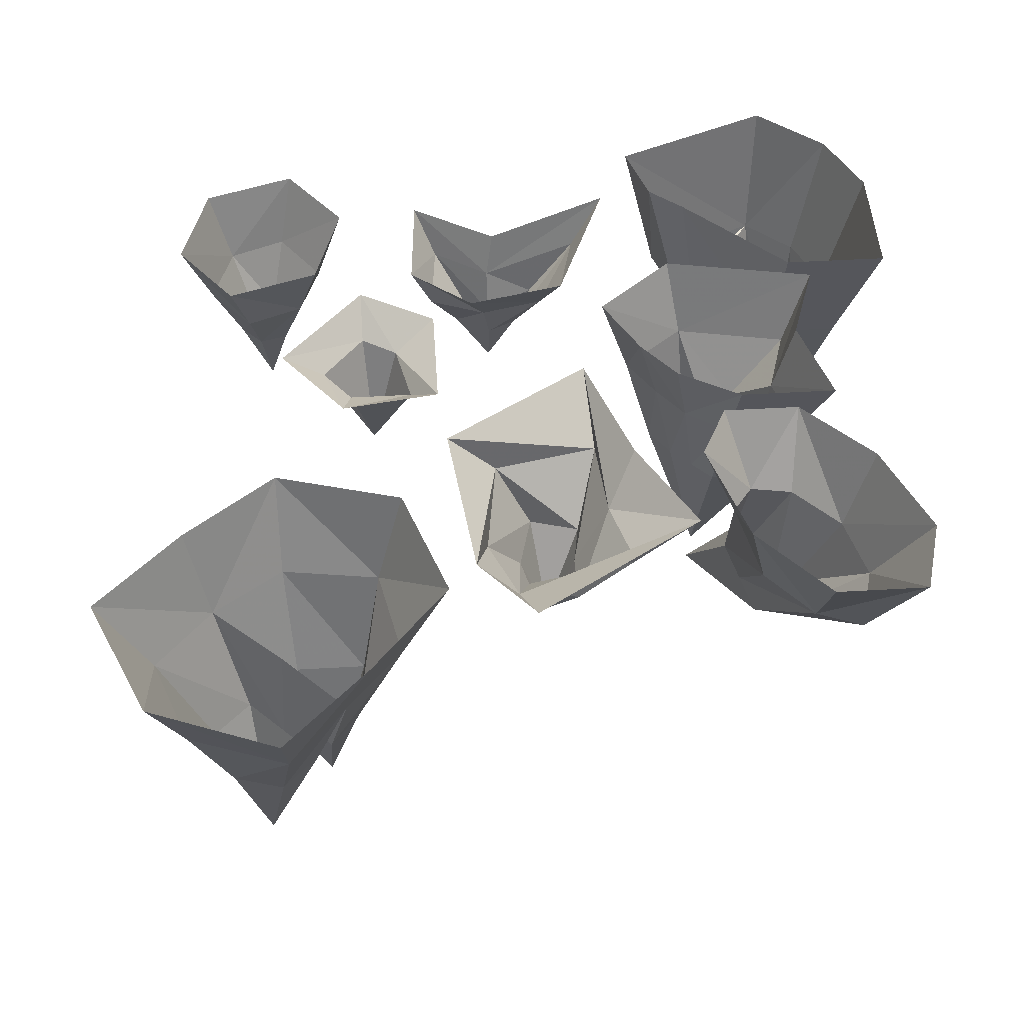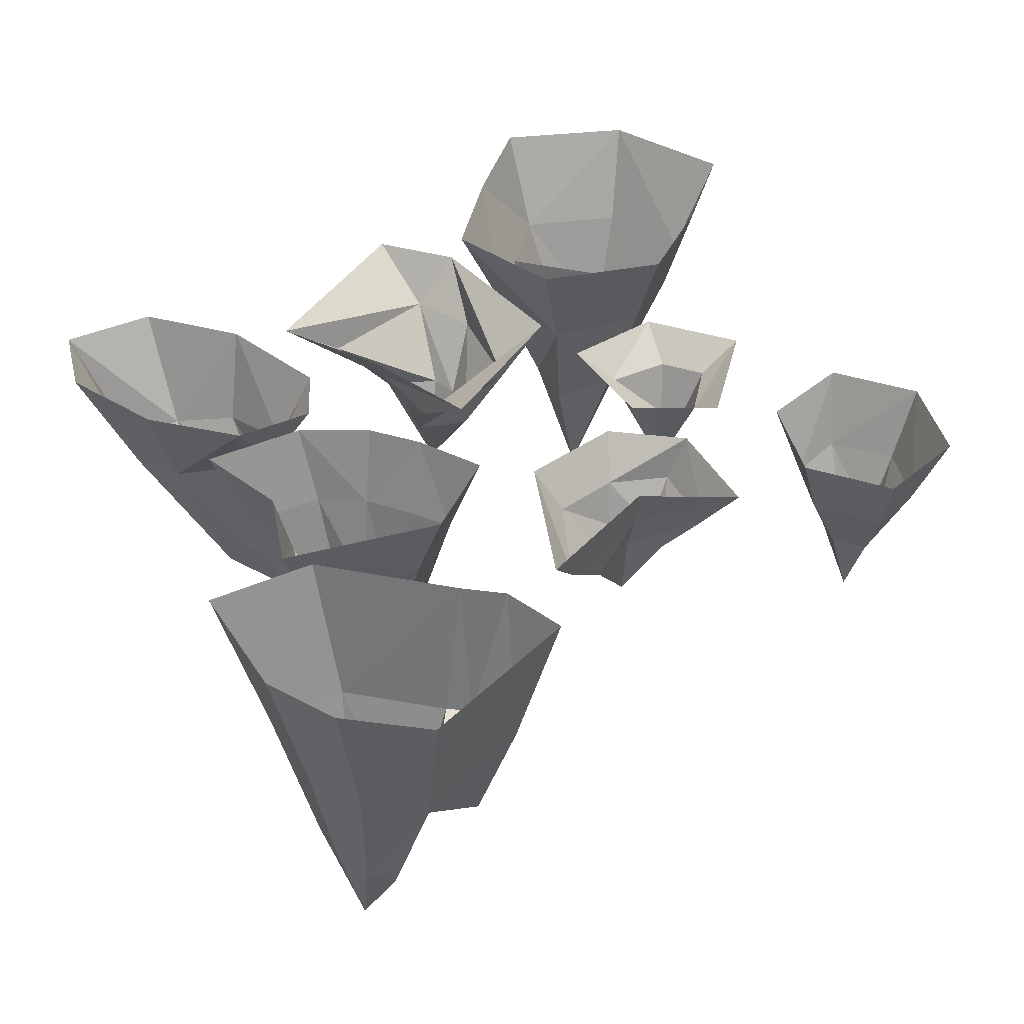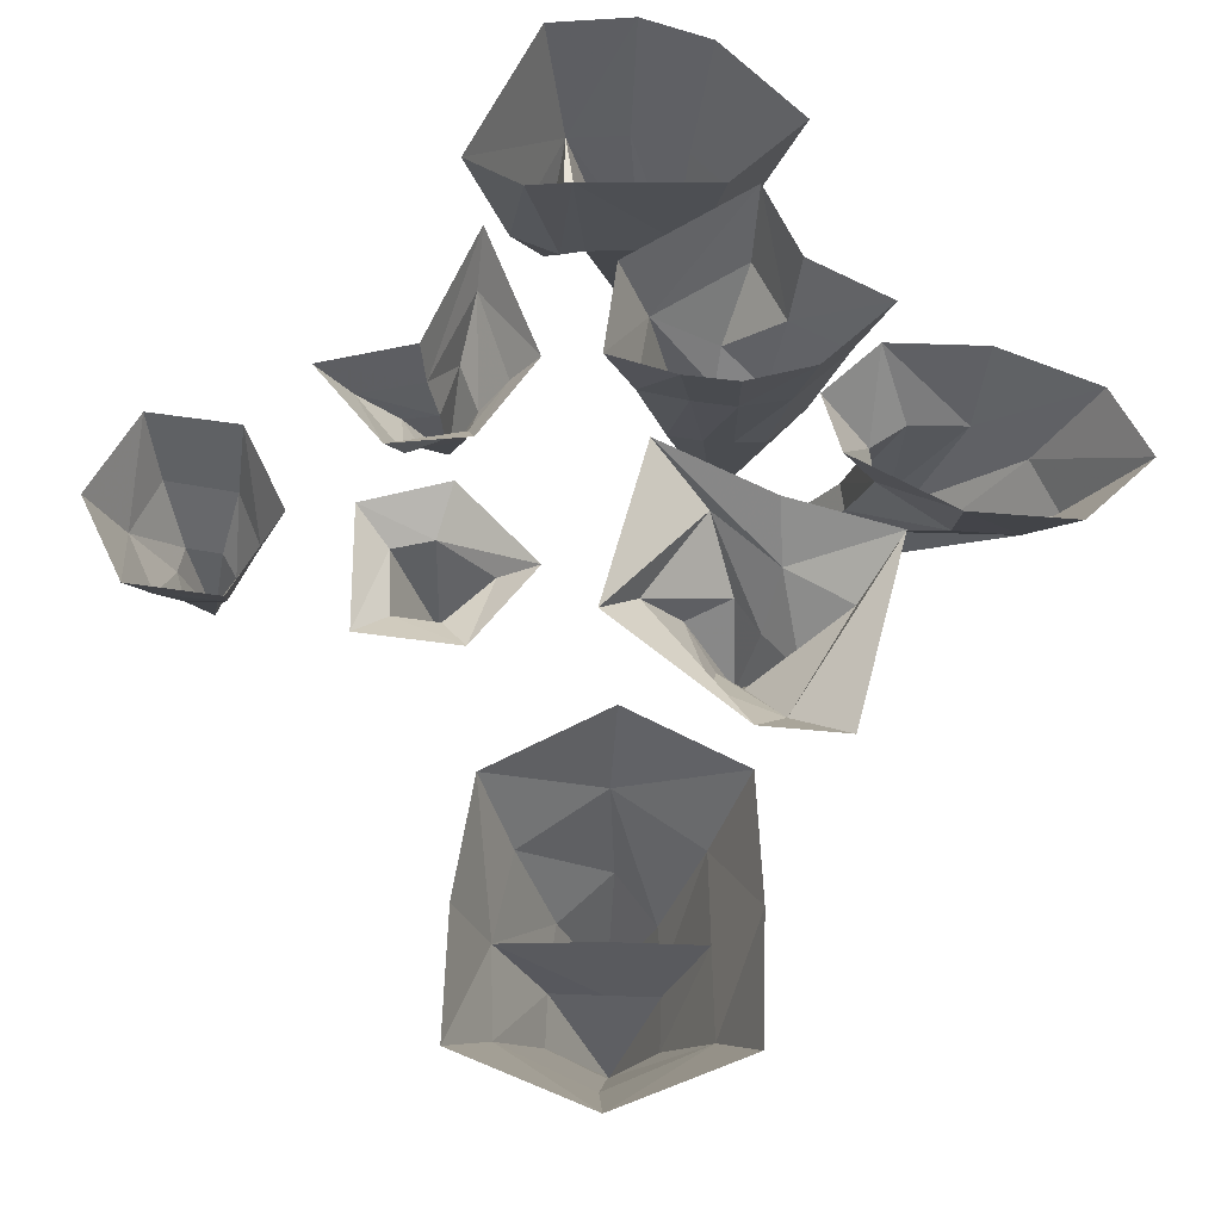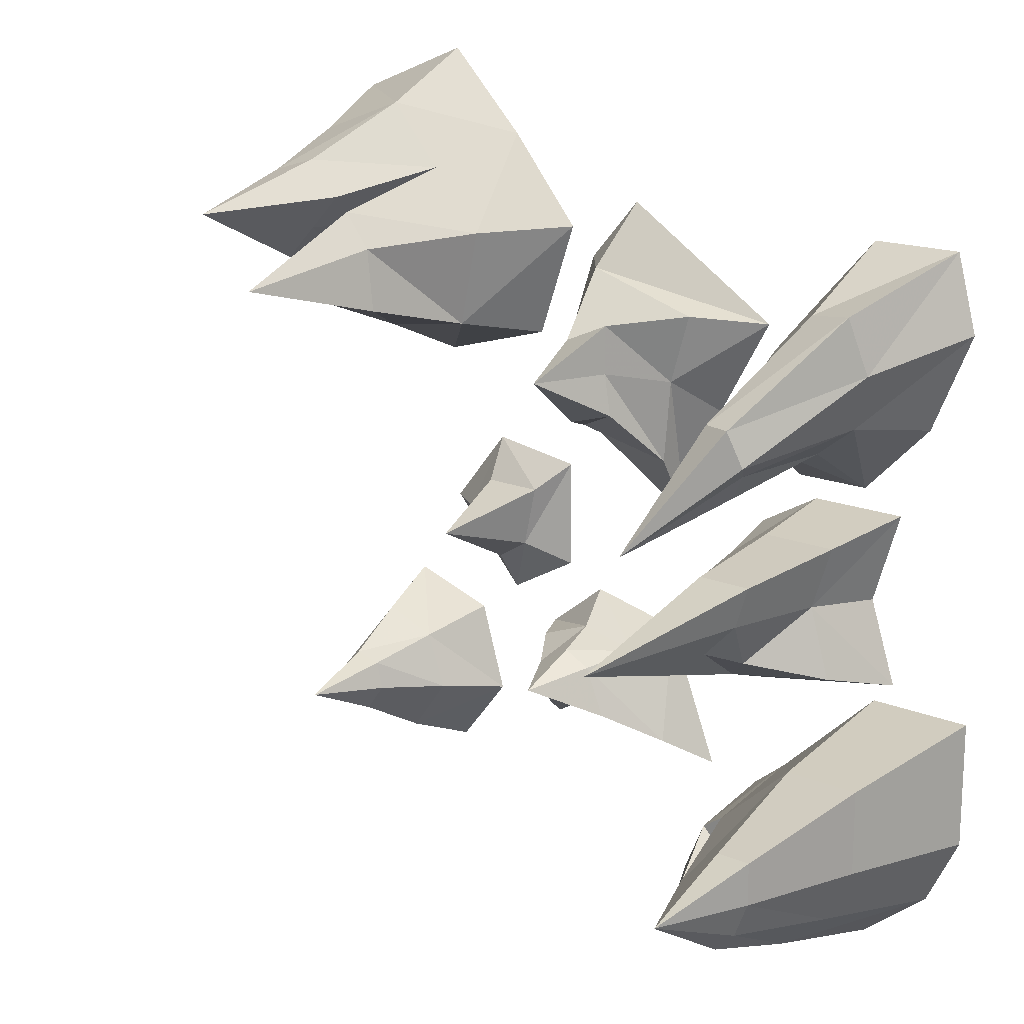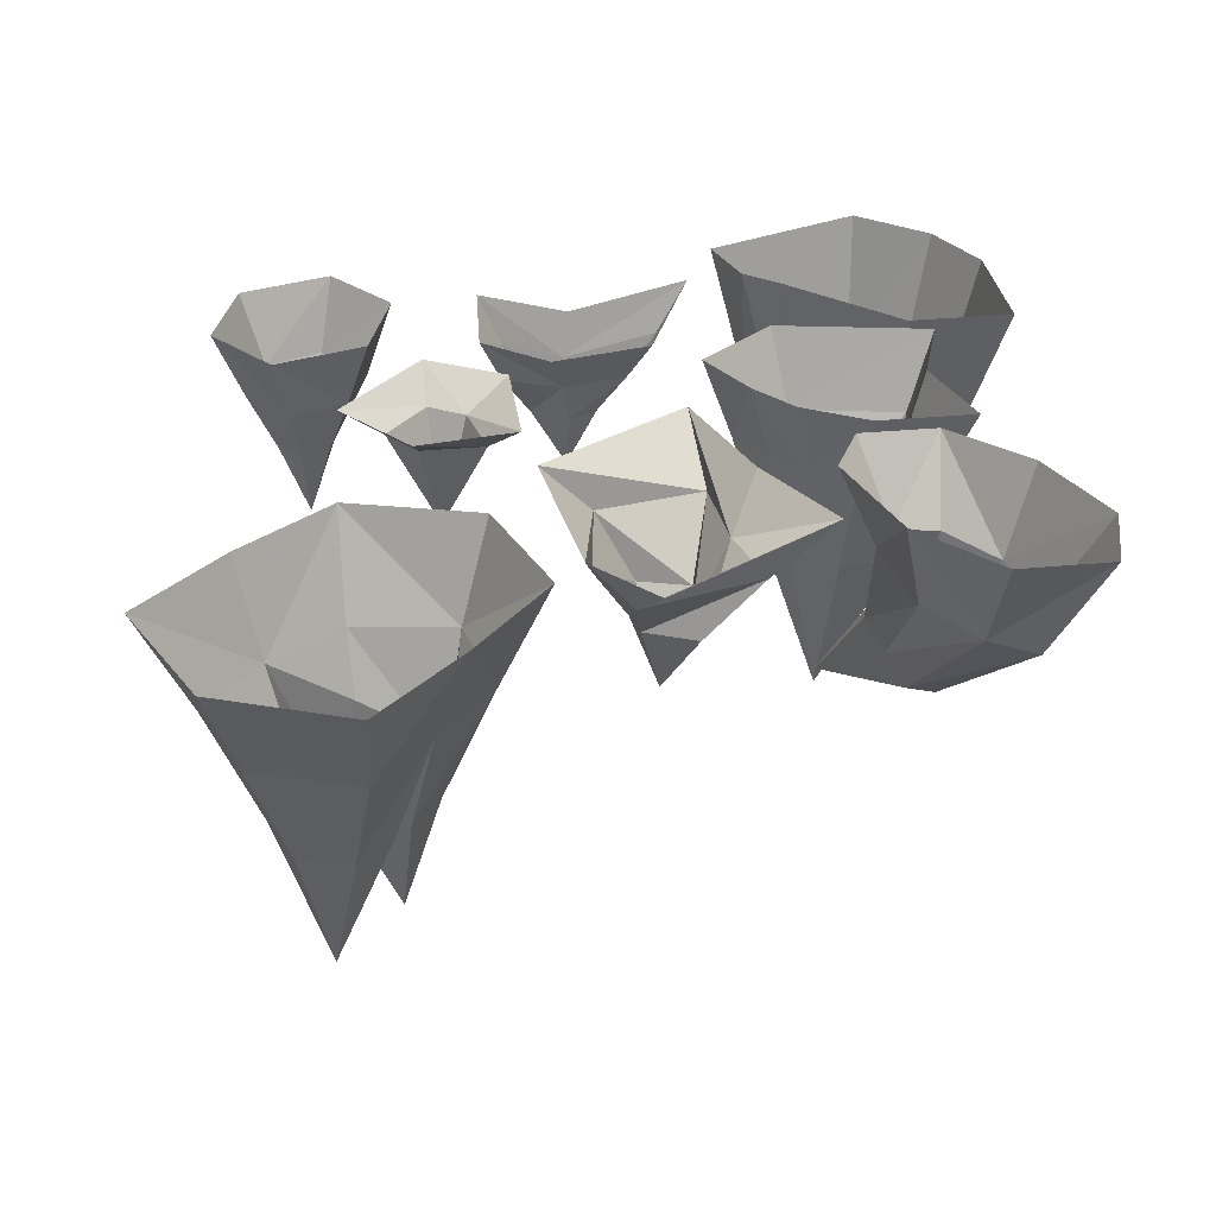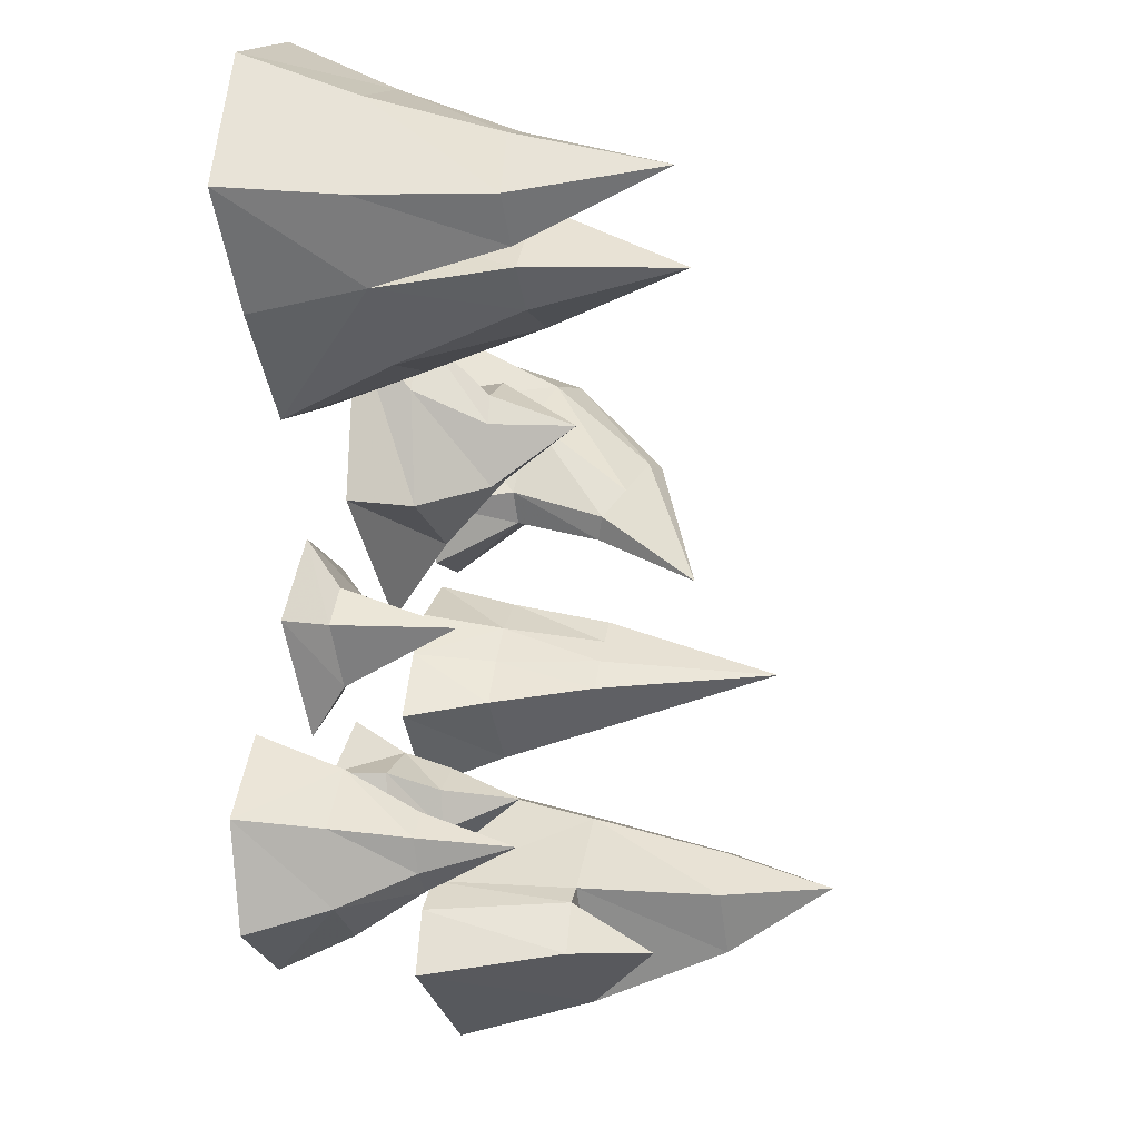
<metadata>
{"format":"obj","ext":"obj","renderer":"f3d","projection":"perspective","resolution":1024,"background":"white","views":[{"elev":49.3,"azim":-3.7,"up":"+Y"},{"elev":39.2,"azim":150.8,"up":"+Y"},{"elev":63.6,"azim":-43.0,"up":"+Y"},{"elev":16.5,"azim":40.5,"up":"+Z"},{"elev":32.1,"azim":-7.6,"up":"+Y"},{"elev":-7.2,"azim":-76.4,"up":"+Z"}]}
</metadata>
<code>
v 0.0625 -0.05469 0.03906
v -0.05469 -0.05469 0.0625
v -0.1094 0 0.0625
v 0.05469 0 -0.03906
v 0.07031 -0.05469 0.1328
v 0.03125 -0.125 0.1484
v 0.03906 -0.125 0.1016
v -0.01562 -0.125 0.08594
v -0.07031 -0.05469 0.1797
v -0.08594 0 0.25
v 0.1016 0 0.09375
v 0.1641 0 0.2031
v 0.09375 -0.05469 0.2109
v 0.03125 -0.125 0.2031
v 0 -0.2109 0.1484
v -0.03125 -0.125 0.1484
v -0.03906 -0.05469 0.25
v -0.02344 0 0.3203
v -0.02344 -0.125 0.1797
v -0.3828 -0.1094 0.2109
v -0.4453 -0.1094 0.2812
v -0.5 0 0.2812
v -0.4062 0 0.1875
v -0.3047 0 0.1094
v -0.3047 -0.1094 0.1562
v -0.2969 -0.2344 0.2031
v -0.3359 -0.2344 0.2344
v -0.3047 -0.1094 0.2812
v -0.3125 -0.2344 0.2891
v -0.3516 -0.2344 0.25
v -0.3906 -0.2344 0.2891
v -0.4062 -0.1094 0.3828
v -0.4375 0 0.4219
v -0.1953 -0.1094 0.1719
v -0.1641 0 0.1484
v -0.1172 0 0.2812
v -0.1719 -0.1094 0.2812
v -0.2266 -0.2344 0.2734
v -0.2188 -0.2344 0.2031
v -0.2656 -0.3828 0.2422
v -0.2969 -0.2344 0.2734
v -0.2344 -0.1094 0.3516
v -0.2734 -0.2344 0.3281
v -0.3359 -0.3828 0.3203
v -0.3672 -0.2344 0.3516
v -0.2969 -0.1094 0.4219
v -0.2969 0 0.4766
v -0.2031 0 0.3828
v -0.3125 -0.2344 0.3672
v -0.2578 -0.2344 0.3125
v 0.1875 -0.08594 -0.1797
v 0.1172 -0.08594 -0.125
v 0.08594 0 -0.1406
v 0.1719 0 -0.2109
v 0.3438 0 -0.1797
v 0.3125 -0.08594 -0.1562
v 0.25 -0.1562 -0.1328
v 0.2266 -0.1953 -0.1172
v 0.1953 -0.1953 -0.1484
v 0.1484 -0.1953 -0.1094
v 0.1484 -0.08594 -0.07812
v 0.125 0 -0.07031
v 0.1797 -0.08594 -0.03906
v 0.2266 -0.08594 -0.007812
v 0.2344 0 0.01562
v 0.1641 0 -0.02344
v 0.1719 -0.1953 -0.07812
v 0.1953 -0.1953 -0.05469
v 0.2188 -0.1953 -0.03125
v 0.3125 -0.08594 -0.007812
v 0.3438 0 0.01562
v 0.2891 -0.08594 -0.07812
v 0.3125 0 -0.08594
v 0.2656 -0.1953 -0.07812
v 0.2109 -0.3828 -0.09375
v 0.2812 -0.1953 -0.03125
v -0.04688 -0.04688 -0.2578
v -0.1094 -0.04688 -0.2969
v -0.1328 0 -0.3281
v -0.03906 0 -0.2734
v 0.1016 0 -0.3359
v 0.0625 -0.04688 -0.3047
v 0.007812 -0.09375 -0.2734
v -0.04688 -0.09375 -0.2422
v -0.07812 -0.09375 -0.2656
v -0.1172 -0.04688 -0.2109
v -0.1406 0 -0.2109
v -0.07031 0 -0.1562
v -0.05469 -0.04688 -0.1875
v 0.01562 -0.04688 -0.2031
v 0.03906 0 -0.1797
v -0.08594 -0.09375 -0.2266
v -0.04688 -0.09375 -0.2031
v -0.01562 -0.09375 -0.2188
v -0.04688 -0.1641 -0.2344
v -0.3672 -0.07812 -0.3438
v -0.3906 -0.07812 -0.2734
v -0.4219 0 -0.2656
v -0.3906 0 -0.3672
v -0.2891 0 -0.3984
v -0.3047 -0.07812 -0.3672
v -0.3203 -0.1484 -0.3281
v -0.3438 -0.1484 -0.3125
v -0.3594 -0.1484 -0.2812
v -0.3438 -0.07812 -0.2188
v -0.3594 0 -0.1875
v -0.2812 -0.07812 -0.2422
v -0.2578 0 -0.2188
v -0.2266 0 -0.3203
v -0.2578 -0.07812 -0.3047
v -0.3047 -0.1484 -0.2656
v -0.2969 -0.1484 -0.2969
v -0.3359 -0.1484 -0.2578
v -0.3281 -0.2344 -0.2891
v 0.3125 -0.1562 -0.4453
v 0.1797 -0.1562 -0.3906
v 0.1406 0 -0.4141
v 0.3203 0 -0.4844
v 0.3984 0 -0.4219
v 0.3672 -0.1562 -0.3984
v 0.3516 -0.3047 -0.3672
v 0.3281 -0.3047 -0.3906
v 0.2266 -0.1562 -0.3203
v 0.2031 -0.1562 -0.3359
v 0.2266 -0.2422 -0.3906
v 0.1641 0 -0.3438
v 0.2031 0 -0.3125
v 0.3984 -0.1562 -0.3359
v 0.4375 0 -0.3438
v 0.4375 0 -0.2031
v 0.3984 -0.1562 -0.2422
v 0.3672 -0.3047 -0.2812
v 0.3672 -0.3047 -0.3281
v 0.3359 -0.4219 -0.3203
v 0.2812 -0.3047 -0.3281
v 0.3125 -0.1562 -0.2422
v 0.3203 0 -0.2031
v 0.3281 -0.3047 -0.2812
v 0.2422 -0.08594 0.08594
v 0.2188 -0.08594 0.1172
v 0.1797 0 0.1016
v 0.2109 0 0.03906
v 0.2969 0 0.03906
v 0.2891 -0.08594 0.09375
v 0.2578 -0.1953 0.0625
v 0.2344 -0.1797 0.0625
v 0.2188 -0.1875 0.08594
v 0.2422 -0.1016 0.2031
v 0.2188 0 0.2266
v 0.3438 -0.1016 0.1328
v 0.375 0 0.1172
v 0.4219 0 0.2266
v 0.3672 -0.1172 0.1953
v 0.2969 -0.2344 0.1094
v 0.2812 -0.2109 0.09375
v 0.1875 -0.2969 0.007812
v 0.2344 -0.2109 0.1172
v 0.2969 -0.1172 0.25
v 0.2969 0 0.3125
v 0.3984 0 0.3125
v 0.3516 -0.1328 0.2578
v 0.25 -0.2344 0.1484
v 0.2812 -0.2422 0.1484
v -0.2031 -0.03125 -0.1328
v -0.25 -0.03125 -0.07812
v -0.2969 0 -0.07812
v -0.2031 0 -0.1797
v -0.1641 -0.03125 -0.1094
v -0.1953 -0.1406 -0.07812
v -0.2188 -0.03125 -0.03906
v -0.2266 0 0.007812
v -0.1172 0 -0.1328
v -0.1172 0 -0.007812
v -0.1484 -0.03125 -0.03906
f 1 2 3
f 1 3 4
f 1 4 5
f 2 9 10
f 2 10 3
f 5 4 11
f 5 11 12
f 5 12 13
f 9 17 10
f 10 17 18
f 18 17 12
f 12 17 13
f 20 21 22
f 20 22 23
f 20 23 24
f 20 24 25
f 21 32 33
f 21 33 22
f 34 25 24
f 34 24 35
f 34 35 36
f 34 36 37
f 32 46 33
f 33 46 47
f 47 46 48
f 48 46 42
f 48 42 37
f 48 37 36
f 51 52 53
f 51 53 54
f 51 54 55
f 51 55 56
f 52 61 62
f 52 62 53
f 63 64 65
f 63 65 66
f 63 66 62
f 63 62 61
f 64 70 65
f 65 70 71
f 71 70 72
f 71 72 73
f 73 72 55
f 55 72 56
f 77 78 79
f 77 79 80
f 77 80 81
f 77 81 82
f 78 86 87
f 78 87 79
f 88 89 90
f 88 90 91
f 91 90 82
f 91 82 81
f 89 88 87
f 89 87 86
f 96 97 98
f 96 98 99
f 96 99 100
f 96 100 101
f 97 105 98
f 98 105 106
f 106 105 107
f 106 107 108
f 108 107 109
f 109 107 110
f 109 110 101
f 109 101 100
f 115 116 117
f 115 117 118
f 115 118 119
f 115 119 120
f 116 124 126
f 116 126 117
f 124 123 127
f 124 127 126
f 128 120 119
f 128 119 129
f 128 129 130
f 128 130 131
f 123 136 127
f 127 136 137
f 137 136 131
f 137 131 130
f 139 140 141
f 139 141 142
f 139 142 143
f 139 143 144
f 140 148 149
f 140 149 141
f 150 144 143
f 150 143 151
f 150 151 152
f 150 152 153
f 148 158 149
f 149 158 159
f 159 158 160
f 160 158 161
f 160 161 153
f 160 153 152
f 164 165 166
f 164 166 167
f 164 167 168
f 165 170 171
f 165 171 166
f 168 167 172
f 168 172 173
f 168 173 174
f 170 174 171
f 171 174 173
f 1 5 6
f 1 6 7
f 1 7 2
f 2 7 8
f 2 8 9
f 5 13 14
f 5 14 6
f 8 16 9
f 9 16 17
f 13 17 19
f 13 19 14
f 16 19 17
f 20 25 26
f 20 26 27
f 20 27 28
f 20 28 29
f 20 29 30
f 20 30 21
f 21 30 31
f 21 31 32
f 34 37 38
f 34 38 39
f 34 39 25
f 25 39 26
f 27 41 28
f 28 41 42
f 28 42 43
f 28 43 29
f 31 45 32
f 32 45 46
f 49 43 42
f 49 42 46
f 49 46 45
f 50 38 37
f 50 37 42
f 50 42 41
f 51 56 57
f 51 57 58
f 51 58 59
f 51 59 52
f 52 59 60
f 52 60 61
f 63 61 67
f 63 67 68
f 63 68 64
f 64 68 69
f 64 69 70
f 56 72 57
f 57 72 74
f 57 74 58
f 60 67 61
f 76 74 72
f 76 72 70
f 76 70 69
f 77 82 83
f 77 83 84
f 77 84 78
f 78 84 85
f 78 85 86
f 89 86 92
f 89 92 93
f 89 93 90
f 90 93 94
f 90 94 82
f 82 94 83
f 85 92 86
f 96 101 102
f 96 102 103
f 96 103 97
f 97 103 104
f 97 104 105
f 111 112 110
f 111 110 107
f 111 107 113
f 112 102 101
f 112 101 110
f 113 107 105
f 113 105 104
f 115 120 121
f 115 121 122
f 115 122 123
f 115 123 124
f 115 124 125
f 115 125 116
f 116 125 124
f 128 131 132
f 128 132 133
f 128 133 120
f 120 133 121
f 122 135 123
f 123 135 136
f 138 132 131
f 138 131 136
f 138 136 135
f 139 144 145
f 139 145 146
f 139 146 140
f 140 146 147
f 140 147 148
f 150 153 154
f 150 154 155
f 150 155 144
f 144 155 145
f 147 157 148
f 148 157 158
f 162 163 161
f 162 161 158
f 162 158 157
f 163 154 153
f 163 153 161
f 164 168 169
f 164 169 165
f 165 169 170
f 168 174 169
f 169 174 170
f 6 14 15
f 6 15 7
f 7 15 8
f 8 15 16
f 14 19 15
f 15 19 16
f 26 39 40
f 26 40 27
f 27 40 41
f 29 43 44
f 29 44 30
f 30 44 31
f 31 44 45
f 49 45 44
f 49 44 43
f 50 41 40
f 50 40 38
f 38 40 39
f 58 74 75
f 58 75 59
f 59 75 60
f 60 75 67
f 76 69 75
f 76 75 74
f 68 75 69
f 75 68 67
f 83 94 95
f 83 95 84
f 84 95 85
f 85 95 92
f 93 95 94
f 95 93 92
f 111 113 114
f 111 114 112
f 112 114 102
f 113 104 114
f 114 104 103
f 114 103 102
f 121 133 134
f 121 134 122
f 122 134 135
f 138 135 134
f 138 134 132
f 132 134 133
f 145 155 156
f 145 156 146
f 146 156 147
f 147 156 157
f 162 157 156
f 162 156 163
f 163 156 154
f 154 156 155

</code>
